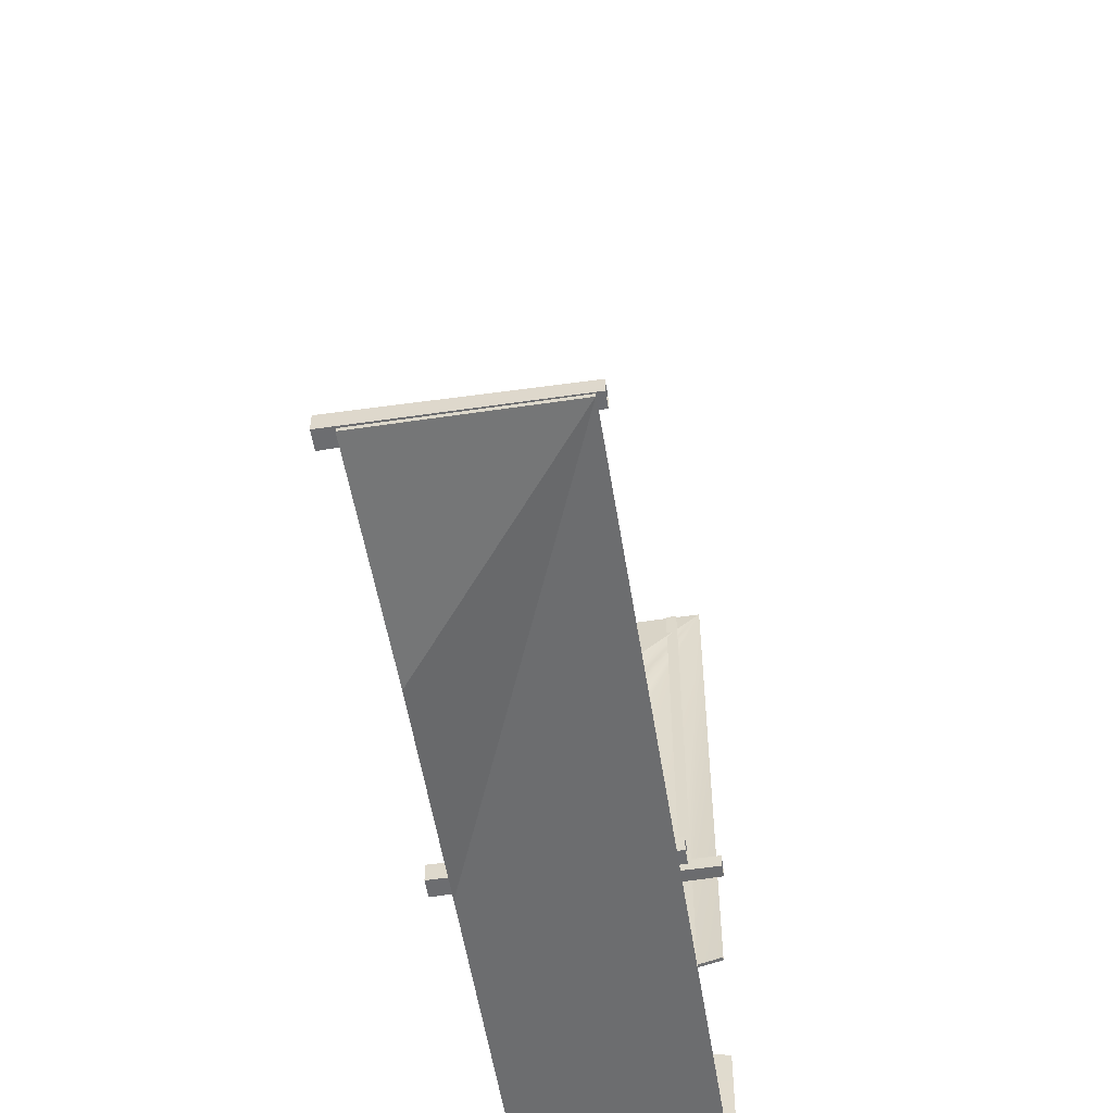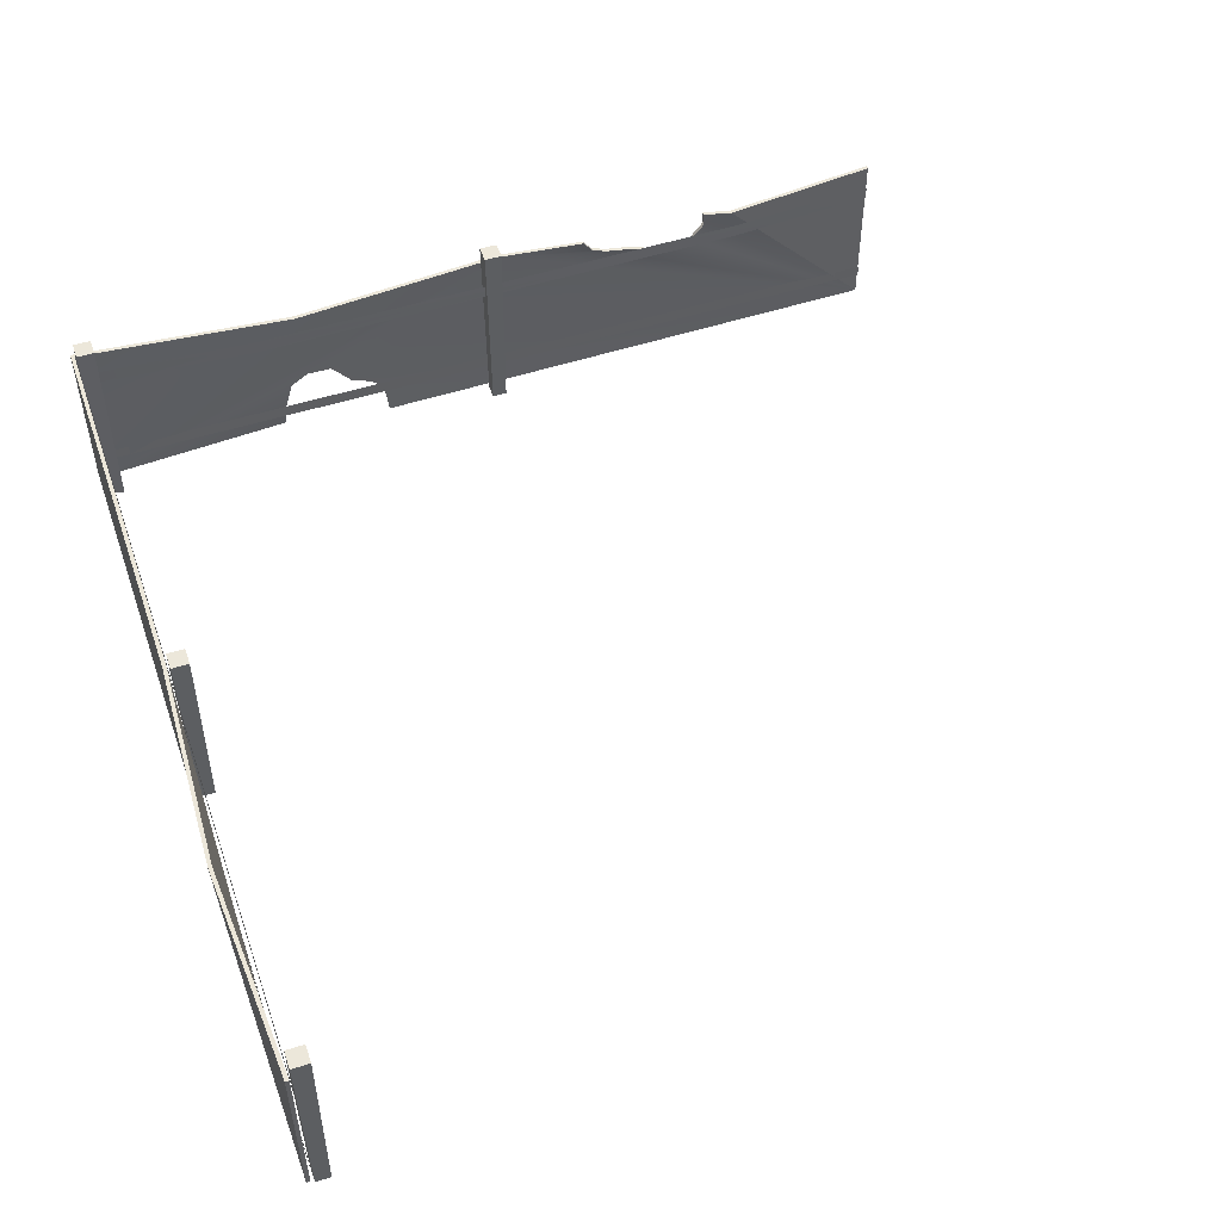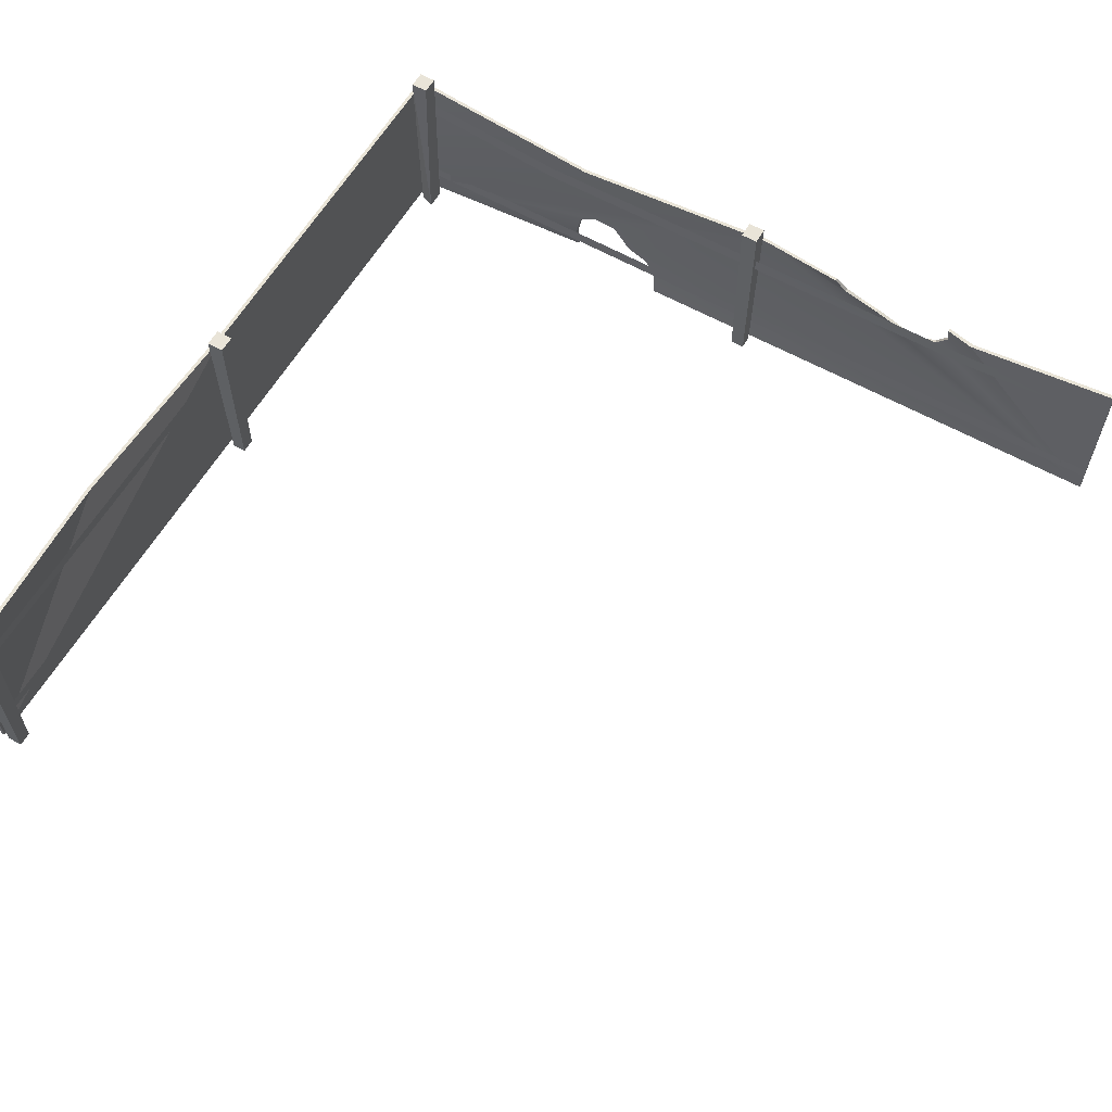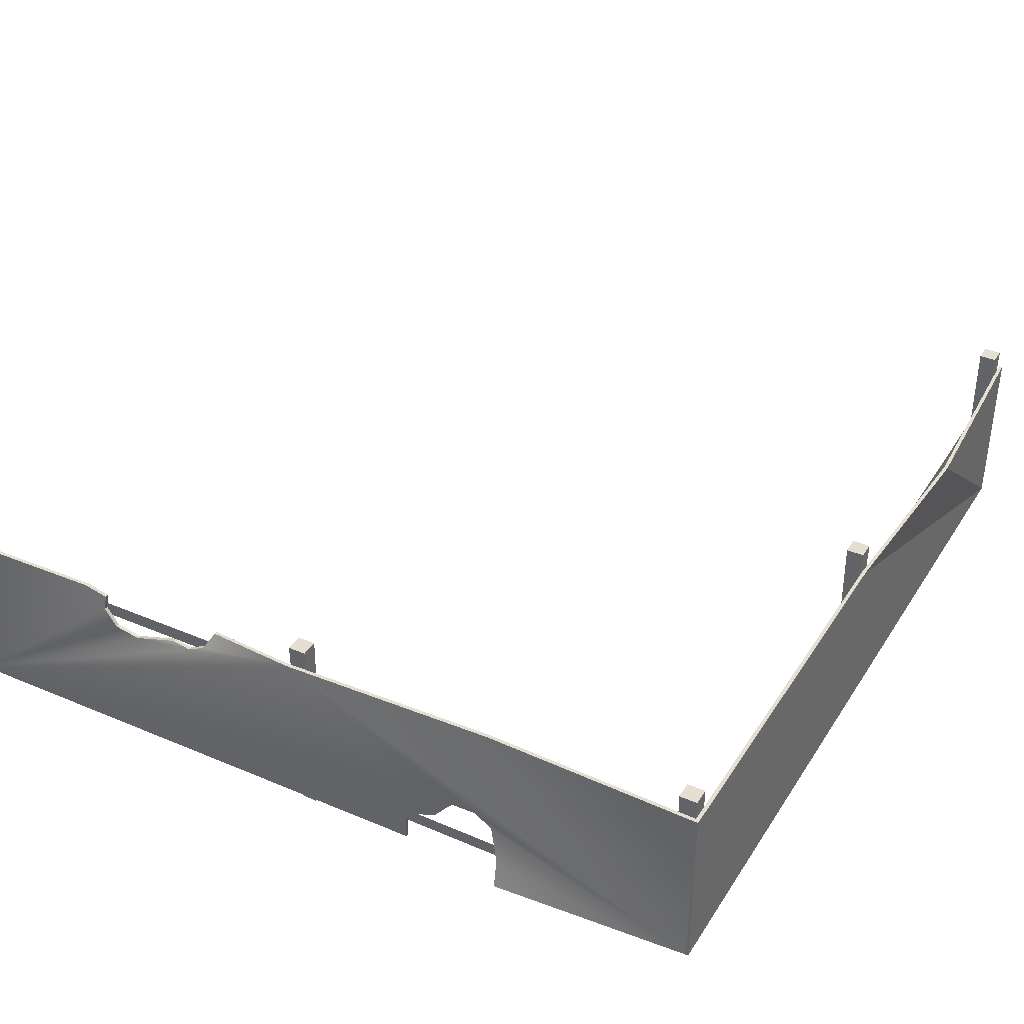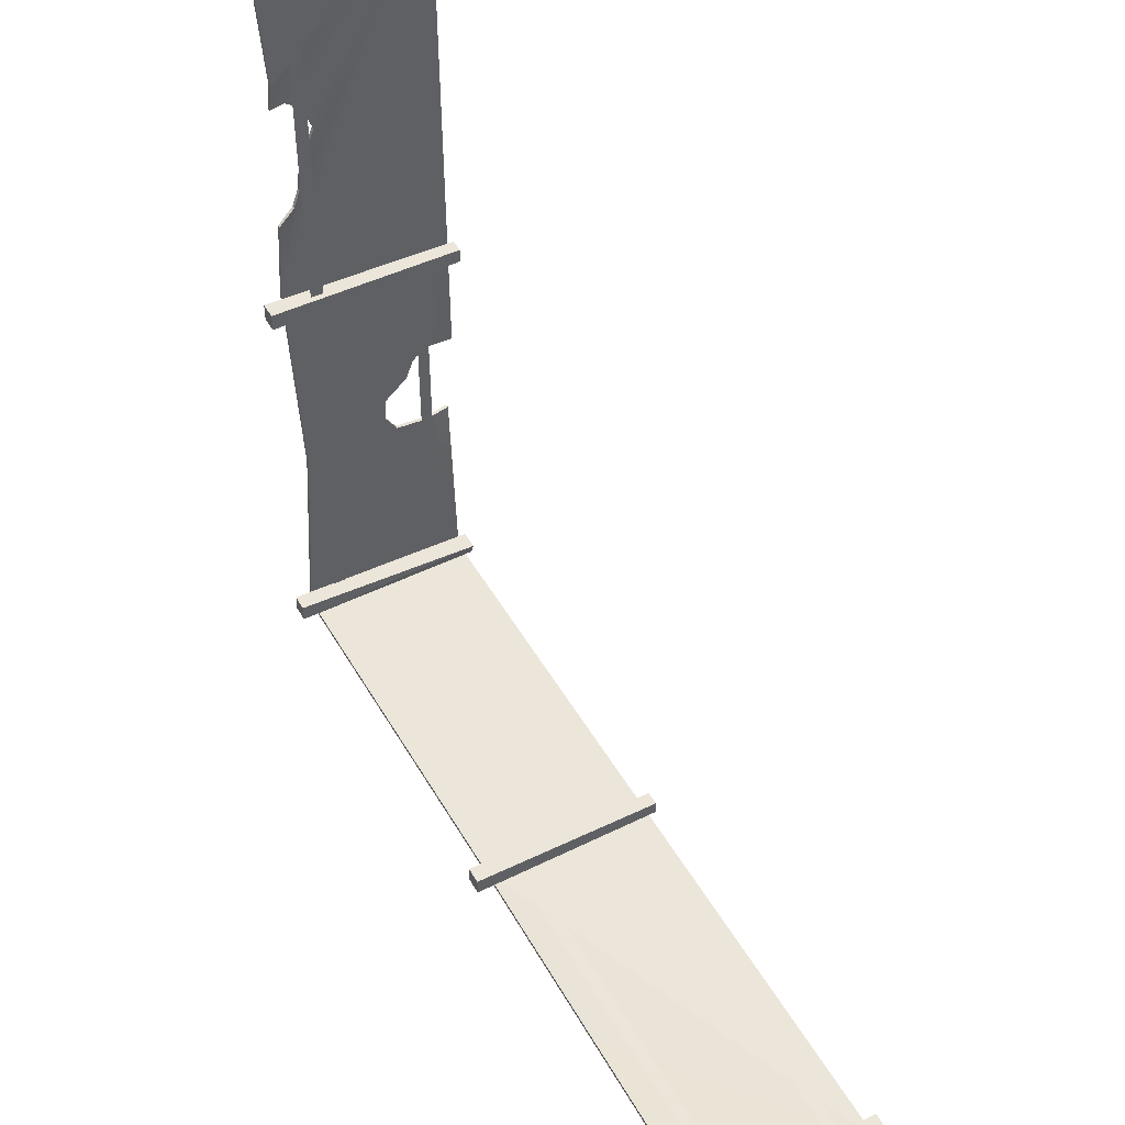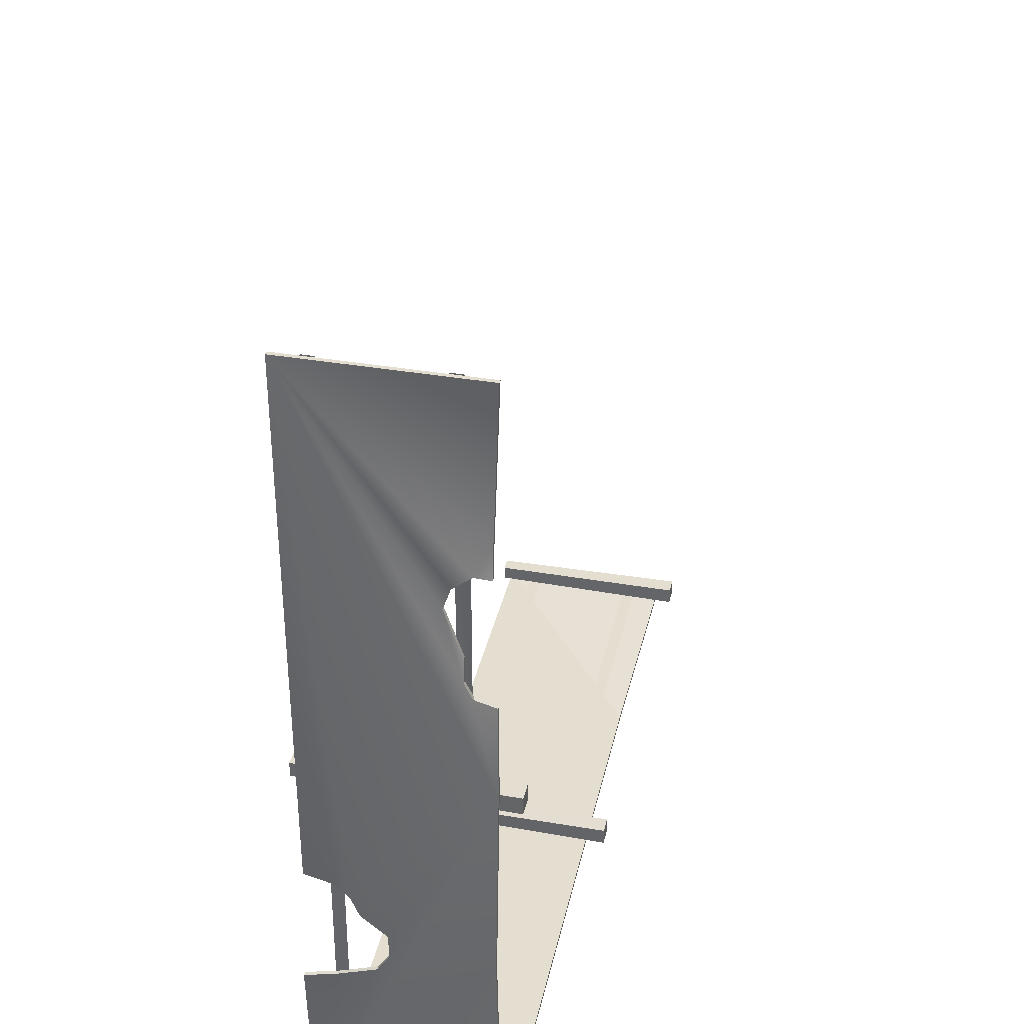
<metadata>
{"format":"obj","ext":"obj","renderer":"f3d","projection":"perspective","resolution":1024,"background":"white","views":[{"elev":-53.9,"azim":99.0,"up":"+Y"},{"elev":51.3,"azim":70.9,"up":"+Z"},{"elev":60.7,"azim":120.2,"up":"+Z"},{"elev":37.2,"azim":-61.1,"up":"+Z"},{"elev":47.5,"azim":61.6,"up":"+Y"},{"elev":36.5,"azim":-77.5,"up":"+Y"}]}
</metadata>
<code>
g Object031
v -7.522 0.3849 1.465
v -7.3 -3.549 1.361
v -7.233 -3.538 1.361
v -7.454 0.4079 1.465
v -7.325 2.013 1.429
v -7.38 2.013 1.429
v -7.454 7.767 1.499
v -7.522 7.767 1.499
v -7.341 4.944 1.365
v -7.273 4.927 1.365
v -7.522 -7.507 1.49
v -7.454 -7.507 1.49
v -7.3 -3.549 1.361
v -7.522 -7.505 -1.701
v -7.522 -7.507 1.49
v -7.522 0.3849 1.465
v -7.341 4.944 1.365
v -7.522 7.767 1.499
v -7.522 7.769 -1.693
v -7.454 7.767 1.499
v -7.454 7.769 -1.693
v -7.522 7.767 1.499
v -7.522 7.769 -1.693
v -7.454 7.769 -1.693
v -7.454 7.767 1.499
v -7.273 4.927 1.365
v -7.233 -3.538 1.361
v -7.454 -7.505 -1.701
v -7.454 0.4079 1.465
v -7.454 -7.507 1.49
v -0.1399 -7.575 1.46
v 3.794 -7.769 1.415
v 3.783 -7.701 1.415
v -0.1628 -7.507 1.46
v -7.521 -7.575 1.49
v 7.729 -7.575 1.49
v 7.729 -7.507 1.49
v 7.729 -7.575 1.49
v 7.729 -7.573 -1.702
v 7.729 -7.507 1.49
v 7.729 -7.505 -1.702
v 3.794 -7.769 1.415
v 7.729 -7.573 -1.702
v 7.729 -7.575 1.49
v -0.1399 -7.575 1.46
v -7.522 -7.573 -1.701
v -7.521 -7.575 1.49
v -7.521 -7.575 1.49
v -7.522 -7.573 -1.701
v -7.522 -7.505 -1.701
v -7.522 -7.507 1.49
v -0.1628 -7.507 1.46
v 3.783 -7.701 1.415
v 7.729 -7.505 -1.702
v 7.729 -7.507 1.49
v -7.383 4.403 1.376
v -7.447 4.403 1.377
v -7.409 4.436 1.102
v -7.383 4.403 1.376
v -7.38 2.013 1.429
v -7.5 2.218 1.092
v -7.547 -3.89 -1.178
v -7.672 -3.91 -1.699
v -7.446 -1.929 -1.698
v -7.522 -1.981 -1.156
v -7.428 4.196 0.7881
v -7.378 3.773 0.6468
v -7.394 3.199 0.8515
v -7.397 2.919 0.9466
v -7.462 2.524 0.9582
v -7.433 2.218 1.092
v -7.325 2.013 1.429
v -7.446 3.773 0.6468
v -7.496 4.196 0.7881
v -7.529 2.524 0.9582
v -7.465 2.919 0.9466
v -7.462 3.199 0.8515
v -7.478 4.436 1.102
v -7.447 4.403 1.377
v -7.454 -3.738 -0.5361
v -7.454 -3.404 -0.3247
v -7.454 -2.958 -0.3382
v -7.454 -2.824 -0.4896
v -7.454 -2.589 -0.7778
v -7.454 -2.222 -0.9252
v -7.454 -1.981 -1.156
v -7.378 -1.929 -1.698
v -7.522 -3.404 -0.3247
v -7.522 -2.222 -0.9252
v -7.522 -2.589 -0.7778
v -7.522 -2.824 -0.4896
v -7.522 -2.958 -0.3382
v -7.522 -3.738 -0.5361
v -7.615 -3.89 -1.178
v -7.74 -3.91 -1.699
v -7.38 2.013 1.429
v -7.325 2.013 1.429
v -7.433 2.218 1.092
v -7.5 2.218 1.092
v -7.462 2.524 0.9582
v -7.529 2.524 0.9582
v -7.5 2.218 1.092
v -7.433 2.218 1.092
v -7.465 2.919 0.9466
v -7.397 2.919 0.9466
v -7.462 3.199 0.8515
v -7.394 3.199 0.8515
v -7.378 3.773 0.6468
v -7.446 3.773 0.6468
v -7.428 4.196 0.7881
v -7.496 4.196 0.7881
v -7.428 4.196 0.7881
v -7.409 4.436 1.102
v -7.478 4.436 1.102
v -7.496 4.196 0.7881
v -7.383 4.403 1.376
v -7.447 4.403 1.377
v -7.454 -1.981 -1.156
v -7.522 -1.981 -1.156
v -7.446 -1.929 -1.698
v -7.378 -1.929 -1.698
v -7.454 -2.222 -0.9252
v -7.522 -2.222 -0.9252
v -7.522 -1.981 -1.156
v -7.454 -1.981 -1.156
v -7.454 -2.589 -0.7778
v -7.522 -2.589 -0.7778
v -7.454 -2.824 -0.4896
v -7.522 -2.824 -0.4896
v -7.522 -2.589 -0.7778
v -7.454 -2.589 -0.7778
v -7.454 -2.958 -0.3382
v -7.522 -2.958 -0.3382
v -7.522 -3.404 -0.3247
v -7.522 -2.958 -0.3382
v -7.454 -2.958 -0.3382
v -7.454 -3.404 -0.3247
v -7.74 -3.91 -1.699
v -7.615 -3.89 -1.178
v -7.547 -3.89 -1.178
v -7.672 -3.91 -1.699
v -7.522 -3.738 -0.5361
v -7.454 -3.738 -0.5361
v -7.454 -3.738 -0.5361
v -7.522 -3.738 -0.5361
v -7.106 -7.175 1.813
v -7.023 -7.204 -1.816
v -7.391 -7.204 -1.816
v -7.421 -7.175 1.813
v -7.421 -7.495 1.813
v -7.391 -7.463 -1.816
v -7.124 -7.463 -1.816
v -7.106 -7.495 1.813
v -7.124 -7.463 -1.816
v -7.023 -7.204 -1.816
v -7.106 -7.495 1.813
v -7.106 -7.175 1.813
v -7.421 -7.175 1.813
v -7.421 -7.495 1.813
v -7.106 -7.175 1.813
v -7.106 -7.495 1.813
v -7.391 -7.204 -1.816
v -7.391 -7.463 -1.816
v -7.421 -7.175 1.813
v -7.421 -7.495 1.813
v 0.176 -7.442 -1.816
v 0.1786 -7.185 -1.816
v 0.2065 -7.474 1.812
v 0.2063 -7.159 1.812
v -0.08551 -7.185 -1.816
v -0.08298 -7.442 -1.816
v -0.1131 -7.159 1.812
v -0.1129 -7.474 1.812
v -0.08298 -7.442 -1.816
v 0.176 -7.442 -1.816
v -0.1129 -7.474 1.812
v 0.2065 -7.474 1.812
v 0.2063 -7.159 1.812
v -0.1131 -7.159 1.812
v 0.2065 -7.474 1.812
v -0.1129 -7.474 1.812
v 0.1786 -7.185 -1.816
v -0.08551 -7.185 -1.816
v 0.2063 -7.159 1.812
v -0.1131 -7.159 1.812
v 7.42 -7.159 1.812
v 7.45 -7.175 -1.817
v 7.45 -7.442 -1.817
v 7.42 -7.475 1.812
v 7.74 -7.475 1.812
v 7.709 -7.442 -1.817
v 7.709 -7.175 -1.817
v 7.74 -7.159 1.812
v 7.709 -7.175 -1.817
v 7.45 -7.175 -1.817
v 7.74 -7.159 1.812
v 7.42 -7.159 1.812
v 7.42 -7.475 1.812
v 7.74 -7.475 1.812
v 7.42 -7.159 1.812
v 7.74 -7.159 1.812
v 7.45 -7.442 -1.817
v 7.709 -7.442 -1.817
v 7.42 -7.475 1.812
v 7.74 -7.475 1.812
v -7.391 0.07055 -1.812
v -7.134 0.06803 -1.812
v -7.421 0.03834 1.817
v -7.106 0.03859 1.817
v -7.134 0.3322 -1.812
v -7.391 0.3297 -1.812
v -7.106 0.3577 1.817
v -7.421 0.3578 1.817
v -7.106 0.03859 1.817
v -7.106 0.3577 1.817
v -7.421 0.03834 1.817
v -7.421 0.3578 1.817
v -7.134 0.06803 -1.812
v -7.134 0.3322 -1.812
v -7.106 0.03859 1.817
v -7.106 0.3577 1.817
v -7.391 0.3297 -1.812
v -7.391 0.07055 -1.812
v -7.421 0.3578 1.817
v -7.421 0.03834 1.817
v -7.472 -7.473 -1.043
v 7.729 -7.473 -1.043
v -7.472 -7.473 -1.252
v 7.729 -7.473 -1.253
v -7.471 -7.476 1.01
v 7.729 -7.476 1.009
v -7.471 -7.476 0.7854
v 7.729 -7.476 0.7847
v -7.421 7.768 -1.243
v -7.421 7.768 -1.034
v -7.421 5.101 -1.036
v -7.421 5.106 -1.212
v -7.421 5.107 -1.245
v -7.424 7.767 0.7937
v -7.424 7.767 1.018
v -7.242 5.041 1.017
v -7.242 5.047 0.8286
v -7.242 5.048 0.7924
v -7.421 -4.495 -1.041
v -7.421 -7.505 -1.043
v -7.421 -4.501 -1.097
v -7.421 -7.505 -1.252
v -7.421 -4.515 -1.25
v -7.2 -4.302 1.012
v -7.424 -7.507 1.01
v -7.2 -4.308 0.9484
v -7.424 -7.506 0.7854
v -7.2 -4.323 0.7878
v -7.45 7.768 -1.243
v -7.45 5.106 -1.212
v -7.45 5.101 -1.036
v -7.45 7.768 -1.034
v -7.45 5.107 -1.245
v -7.452 7.767 0.7937
v -7.271 5.047 0.8286
v -7.27 5.041 1.017
v -7.452 7.767 1.018
v -7.271 5.048 0.7924
v -7.45 -4.495 -1.041
v -7.45 -4.501 -1.097
v -7.45 -7.505 -1.043
v -7.45 -7.505 -1.252
v -7.45 -4.515 -1.25
v -7.229 -4.302 1.012
v -7.229 -4.308 0.9484
v -7.452 -7.507 1.01
v -7.452 -7.506 0.7854
v -7.229 -4.323 0.7878
f 1 2 3
f 1 3 4
f 5 6 1
f 1 4 5
f 7 8 9
f 7 9 10
f 2 11 12
f 2 12 3
f 13 14 15
f 14 13 16
f 17 18 19
f 20 21 22
f 22 21 23
f 24 25 26
f 27 28 29
f 28 27 30
f 31 32 33
f 31 33 34
f 11 31 34
f 11 35 31
f 32 36 37
f 32 37 33
f 38 39 40
f 40 39 41
f 42 43 44
f 43 42 45
f 43 45 46
f 45 47 46
f 15 14 48
f 48 14 49
f 50 51 52
f 53 54 52
f 52 54 50
f 54 53 55
f 56 10 9
f 9 57 56
f 58 24 26
f 26 59 58
f 16 60 61
f 62 28 63
f 19 64 65
f 58 66 24
f 66 67 24
f 68 69 70
f 67 68 70
f 67 70 24
f 70 71 29
f 29 24 70
f 71 72 29
f 73 74 19
f 16 61 75
f 75 19 16
f 75 76 77
f 75 77 73
f 75 73 19
f 74 78 19
f 78 79 17
f 17 19 78
f 62 80 28
f 80 81 28
f 81 82 29
f 81 29 28
f 82 83 29
f 84 85 29
f 29 83 84
f 85 86 24
f 24 29 85
f 86 87 24
f 88 14 16
f 19 65 89
f 89 16 19
f 16 89 90
f 90 91 16
f 91 92 16
f 92 88 16
f 88 93 14
f 93 94 14
f 94 95 14
f 96 97 98
f 98 99 96
f 100 101 102
f 102 103 100
f 104 101 100
f 100 105 104
f 106 107 108
f 108 109 106
f 104 105 107
f 107 106 104
f 108 110 111
f 111 109 108
f 112 113 114
f 114 115 112
f 113 116 117
f 117 114 113
f 118 119 120
f 120 121 118
f 122 123 124
f 124 125 122
f 126 127 123
f 123 122 126
f 128 129 130
f 130 131 128
f 132 133 129
f 129 128 132
f 134 135 136
f 136 137 134
f 138 139 140
f 140 141 138
f 142 143 140
f 140 139 142
f 134 137 144
f 144 145 134
f 146 147 148
f 146 148 149
f 150 151 152
f 150 152 153
f 154 155 156
f 156 155 157
f 158 159 160
f 160 159 161
f 162 163 164
f 164 163 165
f 166 167 168
f 168 167 169
f 170 171 172
f 172 171 173
f 174 175 176
f 176 175 177
f 178 179 180
f 180 179 181
f 182 183 184
f 184 183 185
f 186 187 188
f 186 188 189
f 190 191 192
f 190 192 193
f 194 195 196
f 196 195 197
f 198 199 200
f 200 199 201
f 202 203 204
f 204 203 205
f 206 207 208
f 208 207 209
f 210 211 212
f 212 211 213
f 214 215 216
f 216 215 217
f 218 219 220
f 220 219 221
f 222 223 224
f 224 223 225
f 226 227 228
f 228 227 229
f 230 231 232
f 232 231 233
f 234 235 236
f 236 237 234
f 234 237 238
f 239 240 241
f 241 242 239
f 239 242 243
f 244 245 246
f 247 248 246
f 246 245 247
f 249 250 251
f 252 253 251
f 251 250 252
f 237 236 244
f 244 246 237
f 248 238 237
f 237 246 248
f 242 241 249
f 249 251 242
f 253 243 242
f 242 251 253
f 254 255 256
f 256 257 254
f 254 258 255
f 259 260 261
f 261 262 259
f 259 263 260
f 264 265 266
f 267 266 265
f 265 268 267
f 269 270 271
f 272 271 270
f 270 273 272
f 255 265 264
f 264 256 255
f 268 265 255
f 255 258 268
f 260 270 269
f 269 261 260
f 273 270 260
f 260 263 273

</code>
